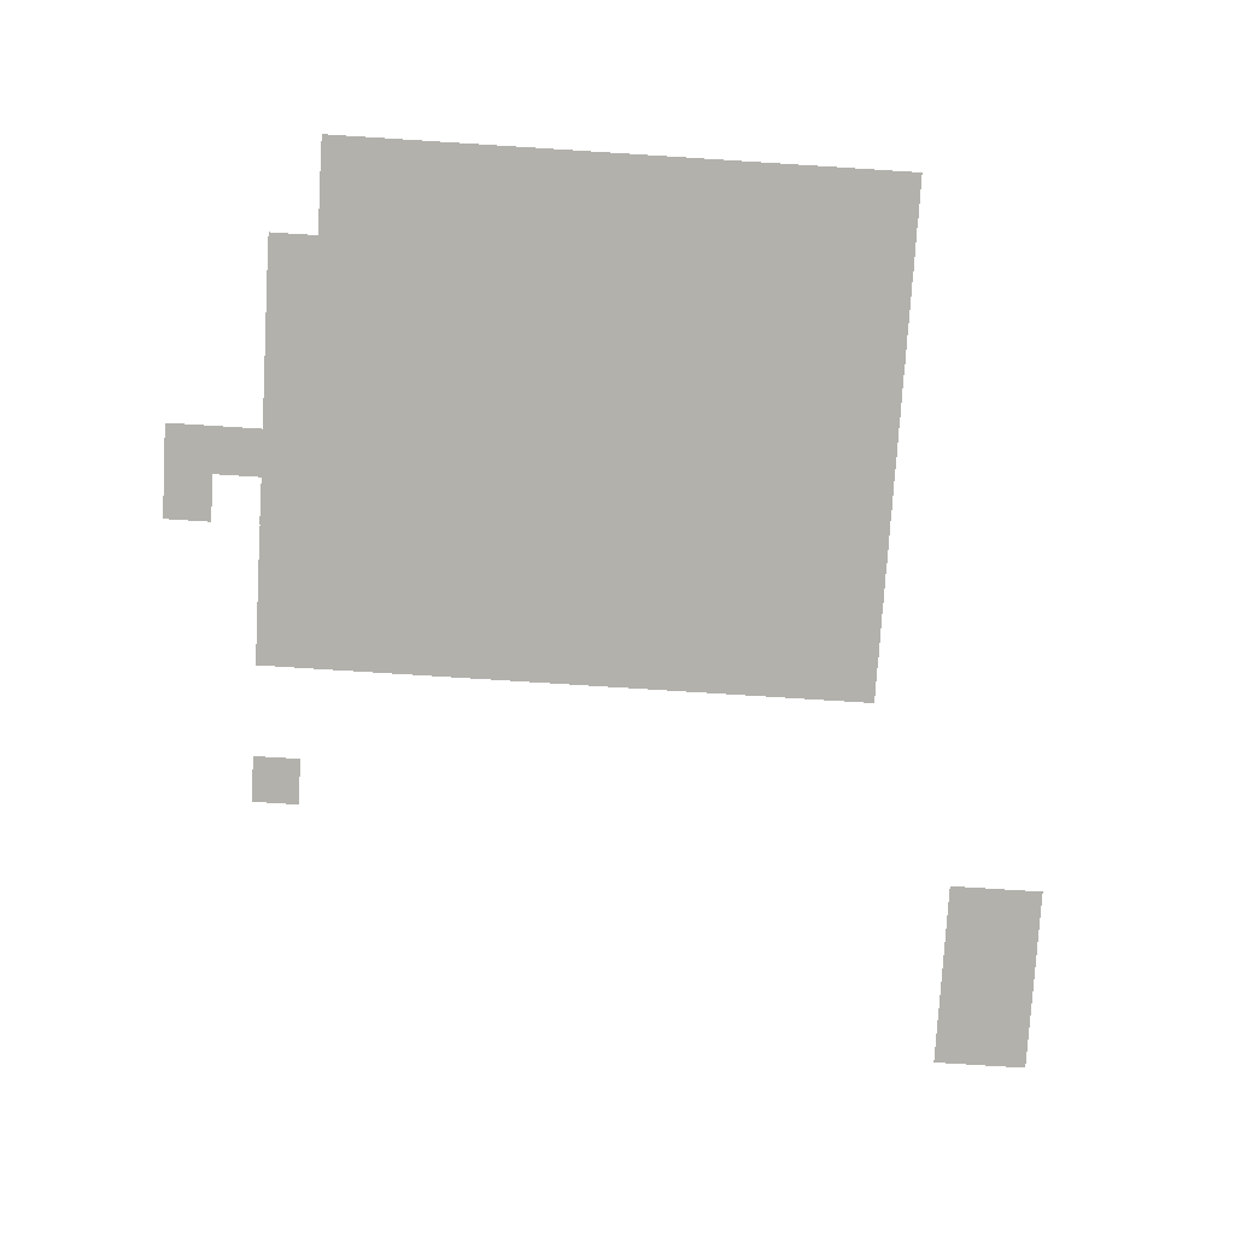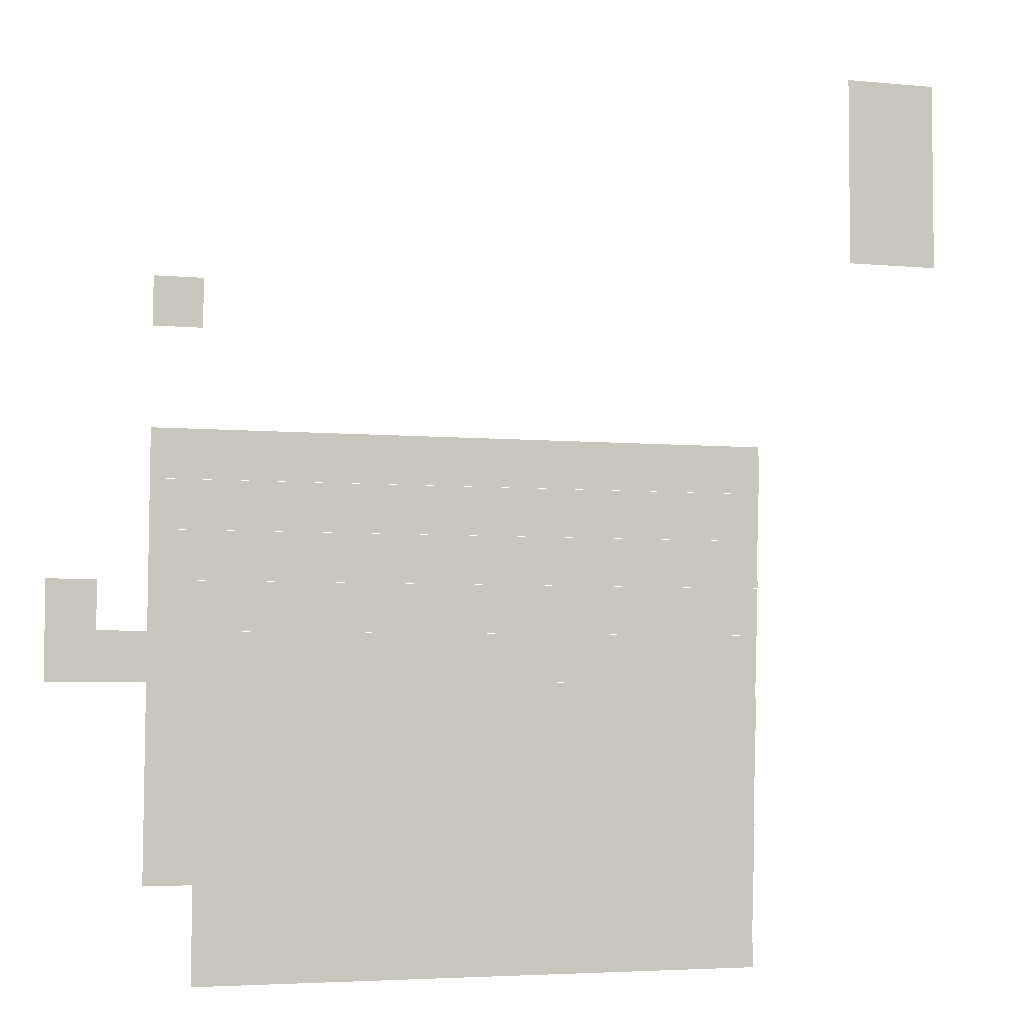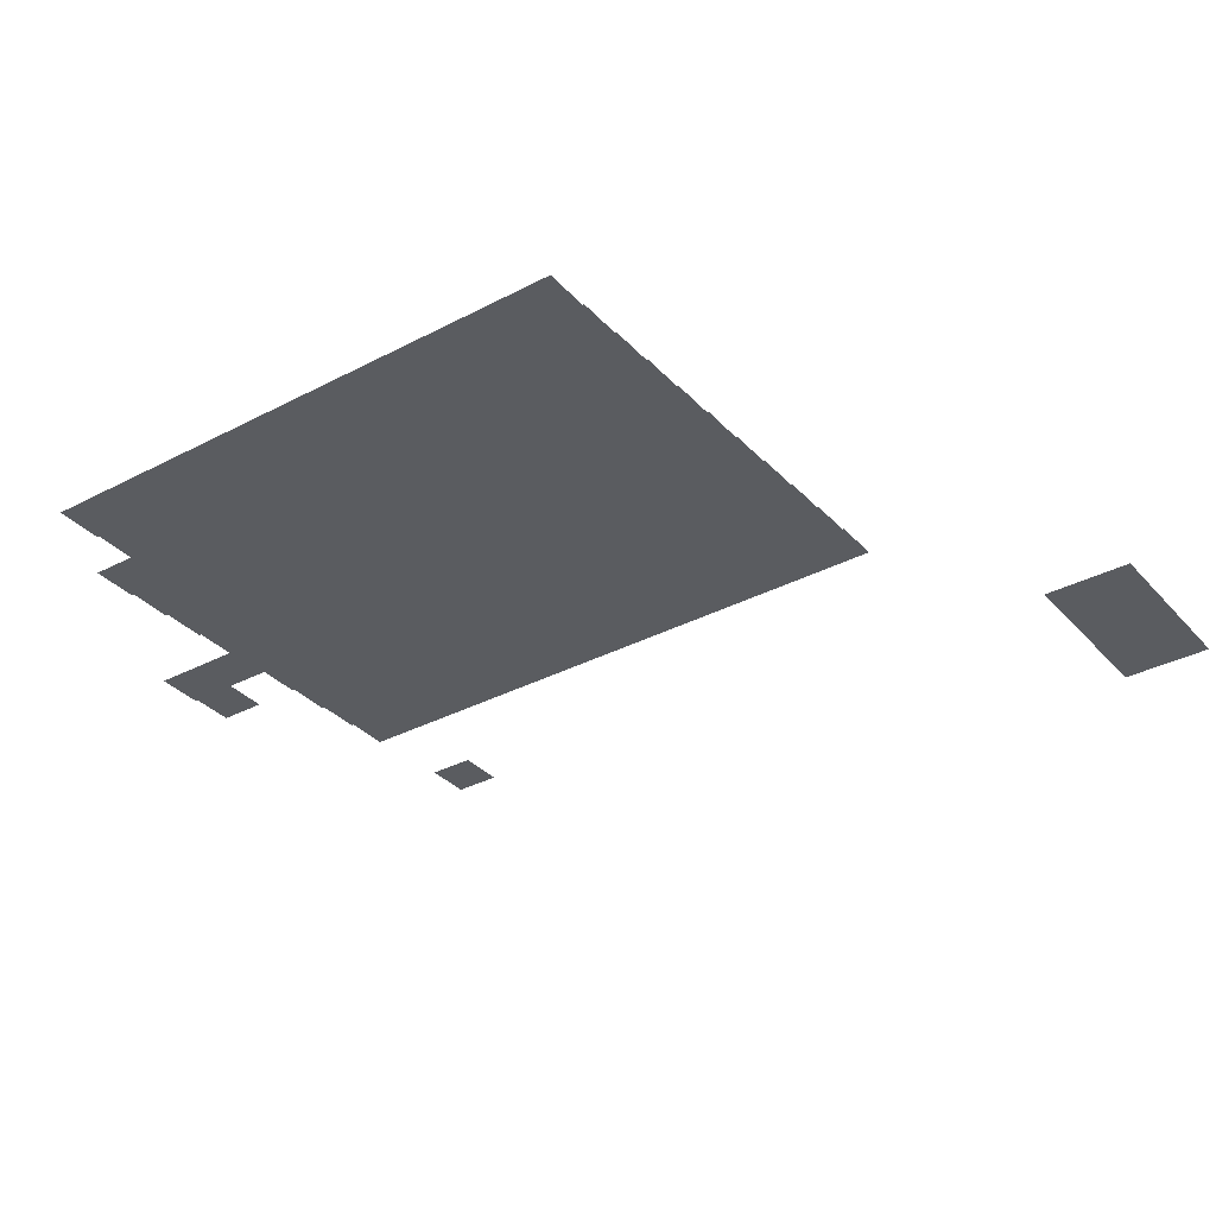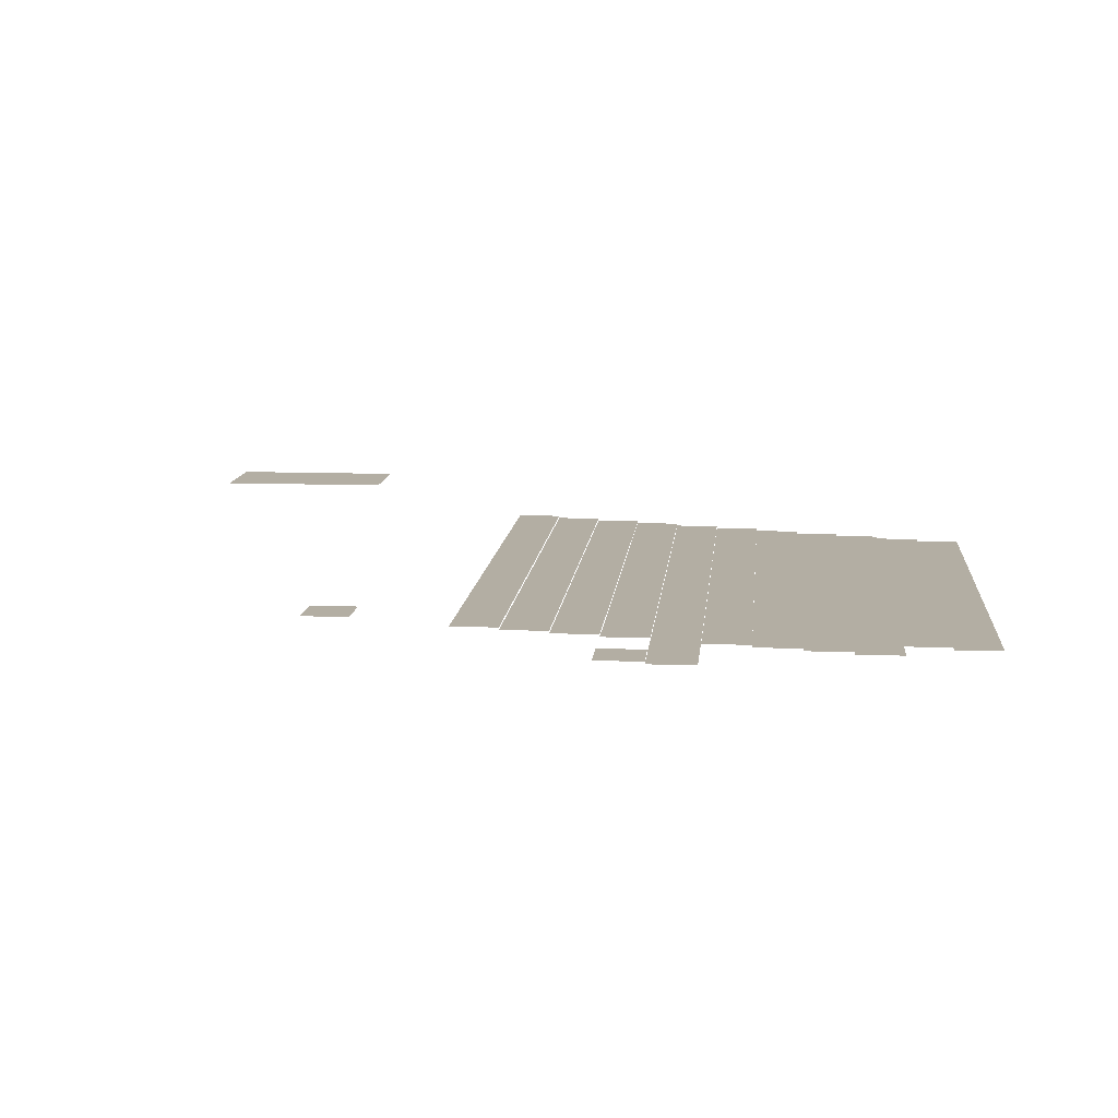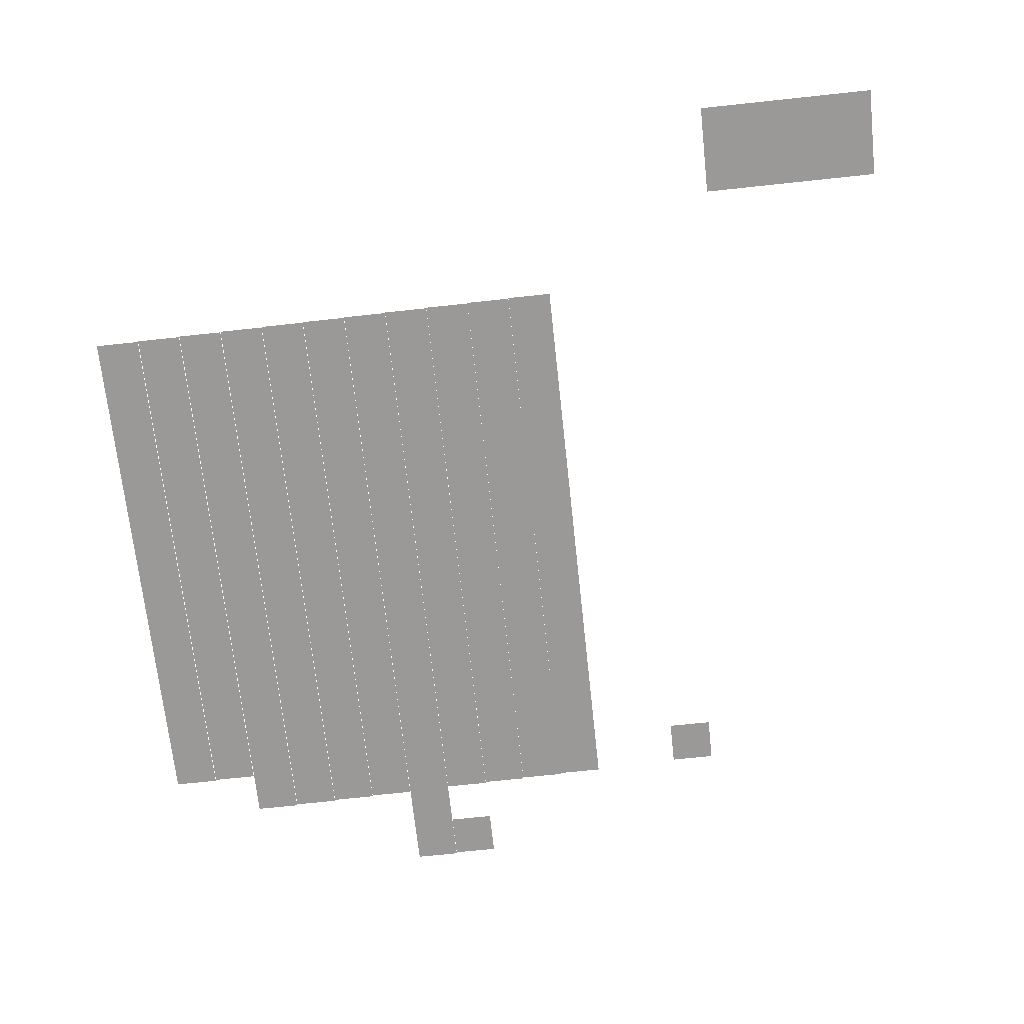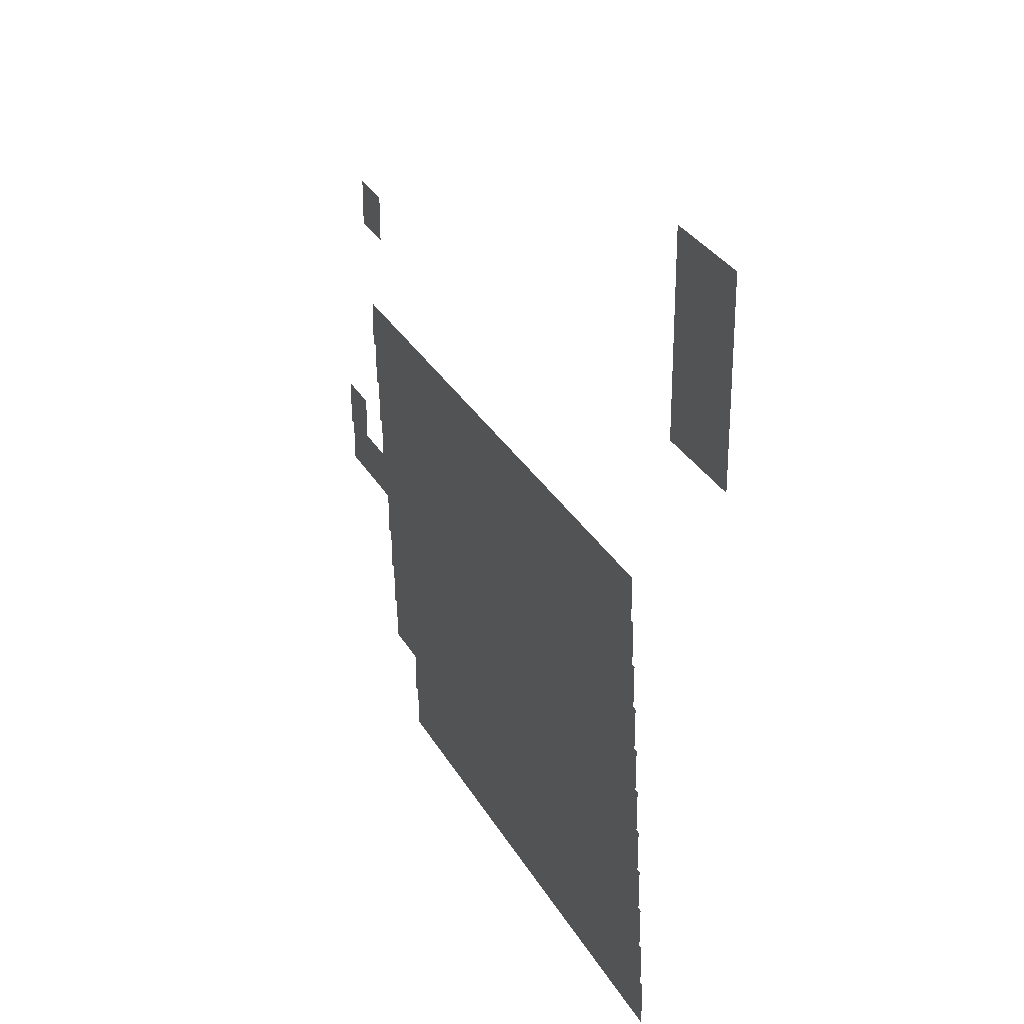
<metadata>
{"format":"obj","ext":"obj","renderer":"f3d","projection":"perspective","resolution":1024,"background":"white","views":[{"elev":-79.1,"azim":-3.6,"up":"+Z"},{"elev":-4.2,"azim":-18.0,"up":"+Y"},{"elev":-34.3,"azim":35.3,"up":"+Z"},{"elev":10.9,"azim":-84.7,"up":"+Z"},{"elev":-69.1,"azim":96.1,"up":"+Z"},{"elev":30.2,"azim":65.5,"up":"+Y"}]}
</metadata>
<code>
v -5 -10 -0.45
v -6 -10 -0.45
v -6 -9 -0.45
v -5 -9 -0.45
v -7 -10 -0.45
v -7 -9 -0.45
v -8 -10 -0.45
v -8 -9 -0.45
v -9 -10 -0.45
v -9 -9 -0.45
v -10 -10 -0.45
v -10 -9 -0.45
v -11 -10 -0.45
v -11 -9 -0.45
v -12 -10 -0.45
v -12 -9 -0.45
v -13 -10 -0.45
v -13 -9 -0.45
v -14 -10 -0.45
v -14 -9 -0.45
v -15 -10 -0.45
v -15 -9 -0.45
v -5 -11 -0.5
v -6 -11 -0.5
v -6 -10 -0.5
v -5 -10 -0.5
v -7 -11 -0.5
v -7 -10 -0.5
v -8 -11 -0.5
v -8 -10 -0.5
v -9 -11 -0.5
v -9 -10 -0.5
v -10 -11 -0.5
v -10 -10 -0.5
v -11 -11 -0.5
v -11 -10 -0.5
v -12 -11 -0.5
v -12 -10 -0.5
v -13 -11 -0.5
v -13 -10 -0.5
v -14 -11 -0.5
v -14 -10 -0.5
v -15 -11 -0.5
v -15 -10 -0.5
v -5 -12 -0.55
v -6 -12 -0.55
v -6 -11 -0.55
v -5 -11 -0.55
v -7 -12 -0.55
v -7 -11 -0.55
v -8 -12 -0.55
v -8 -11 -0.55
v -9 -12 -0.55
v -9 -11 -0.55
v -10 -12 -0.55
v -10 -11 -0.55
v -11 -12 -0.55
v -11 -11 -0.55
v -12 -12 -0.55
v -12 -11 -0.55
v -13 -12 -0.55
v -13 -11 -0.55
v -14 -12 -0.55
v -14 -11 -0.55
v -15 -12 -0.55
v -15 -11 -0.55
v -6 -13 -0.6
v -7 -13 -0.6
v -7 -12 -0.6
v -6 -12 -0.6
v -8 -13 -0.6
v -8 -12 -0.6
v -9 -13 -0.6
v -9 -12 -0.6
v -10 -13 -0.6
v -10 -12 -0.6
v -11 -13 -0.6
v -11 -12 -0.6
v -12 -13 -0.6
v -12 -12 -0.6
v -13 -13 -0.6
v -13 -12 -0.6
v -14 -13 -0.6
v -14 -12 -0.6
v -15 -13 -0.6
v -15 -12 -0.6
v -6 -14 -0.65
v -7 -14 -0.65
v -7 -13 -0.65
v -6 -13 -0.65
v -8 -14 -0.65
v -8 -13 -0.65
v -9 -14 -0.65
v -9 -13 -0.65
v -10 -14 -0.65
v -10 -13 -0.65
v -11 -14 -0.65
v -11 -13 -0.65
v -12 -14 -0.65
v -12 -13 -0.65
v -13 -14 -0.65
v -13 -13 -0.65
v -14 -14 -0.65
v -14 -13 -0.65
v -15 -14 -0.65
v -15 -13 -0.65
v -6 -15 -0.7
v -7 -15 -0.7
v -7 -14 -0.7
v -6 -14 -0.7
v -8 -15 -0.7
v -8 -14 -0.7
v -9 -15 -0.7
v -9 -14 -0.7
v -10 -15 -0.7
v -10 -14 -0.7
v -11 -15 -0.7
v -11 -14 -0.7
v -12 -15 -0.7
v -12 -14 -0.7
v -13 -15 -0.7
v -13 -14 -0.7
v -14 -15 -0.7
v -14 -14 -0.7
v -15 -15 -0.7
v -15 -14 -0.7
v -6 -16 -0.75
v -7 -16 -0.75
v -7 -15 -0.75
v -6 -15 -0.75
v -8 -16 -0.75
v -8 -15 -0.75
v -9 -16 -0.75
v -9 -15 -0.75
v -10 -16 -0.75
v -10 -15 -0.75
v -11 -16 -0.75
v -11 -15 -0.75
v -12 -16 -0.75
v -12 -15 -0.75
v -13 -16 -0.75
v -13 -15 -0.75
v -14 -16 -0.75
v -14 -15 -0.75
v -15 -16 -0.75
v -15 -15 -0.75
v -6 -17 -0.8
v -7 -17 -0.8
v -7 -16 -0.8
v -6 -16 -0.8
v -8 -17 -0.8
v -8 -16 -0.8
v -9 -17 -0.8
v -9 -16 -0.8
v -10 -17 -0.8
v -10 -16 -0.8
v -11 -17 -0.8
v -11 -16 -0.8
v -12 -17 -0.8
v -12 -16 -0.8
v -13 -17 -0.8
v -13 -16 -0.8
v -14 -17 -0.8
v -14 -16 -0.8
v -15 -17 -0.8
v -15 -16 -0.8
v -6 -18 -0.85
v -7 -18 -0.85
v -7 -17 -0.85
v -6 -17 -0.85
v -8 -18 -0.85
v -8 -17 -0.85
v -9 -18 -0.85
v -9 -17 -0.85
v -10 -18 -0.85
v -10 -17 -0.85
v -11 -18 -0.85
v -11 -17 -0.85
v -12 -18 -0.85
v -12 -17 -0.85
v -13 -18 -0.85
v -13 -17 -0.85
v -14 -18 -0.85
v -14 -17 -0.85
v -15 -18 -0.85
v -15 -17 -0.85
v -5 -13 -0.6
v -5 -12 -0.6
v -5 -14 -0.65
v -5 -13 -0.65
v -5 -15 -0.7
v -5 -14 -0.7
v -5 -16 -0.75
v -5 -15 -0.75
v -5 -17 -0.8
v -5 -16 -0.8
v -5 -18 -0.85
v -5 -17 -0.85
v -16 -6 -0.25
v -17 -6 -0.25
v -17 -5 -0.25
v -16 -5 -0.25
v -4 -9 -0.4
v -5 -9 -0.4
v -5 -8 -0.4
v -4 -8 -0.4
v -6 -9 -0.4
v -6 -8 -0.4
v -7 -9 -0.4
v -7 -8 -0.4
v -8 -9 -0.4
v -8 -8 -0.4
v -9 -9 -0.4
v -9 -8 -0.4
v -10 -9 -0.4
v -10 -8 -0.4
v -11 -9 -0.4
v -11 -8 -0.4
v -12 -9 -0.4
v -12 -8 -0.4
v -13 -9 -0.4
v -13 -8 -0.4
v -14 -9 -0.4
v -14 -8 -0.4
v -15 -9 -0.4
v -15 -8 -0.4
v -16 -9 -0.4
v -16 -8 -0.4
v -17 -9 -0.4
v -17 -8 -0.4
v -4 -10 -0.45
v -4 -9 -0.45
v -16 -10 -0.45
v -16 -9 -0.45
v -17 -10 -0.45
v -17 -9 -0.45
v -4 -11 -0.5
v -4 -10 -0.5
v -16 -11 -0.5
v -16 -10 -0.5
v -4 -12 -0.55
v -4 -11 -0.55
v -16 -12 -0.55
v -16 -11 -0.55
v -17 -12 -0.55
v -17 -11 -0.55
v -4 -13 -0.6
v -4 -12 -0.6
v -16 -13 -0.6
v -16 -12 -0.6
v -17 -13 -0.6
v -17 -12 -0.6
v -4 -14 -0.65
v -4 -13 -0.65
v -16 -14 -0.65
v -16 -13 -0.65
v -17 -14 -0.65
v -17 -13 -0.65
v -4 -15 -0.7
v -4 -14 -0.7
v -16 -15 -0.7
v -16 -14 -0.7
v -17 -15 -0.7
v -17 -14 -0.7
v -4 -16 -0.75
v -4 -15 -0.75
v -16 -16 -0.75
v -16 -15 -0.75
v -17 -16 -0.75
v -17 -15 -0.75
v -4 -17 -0.8
v -4 -16 -0.8
v -16 -17 -0.8
v -16 -16 -0.8
v -17 -17 -0.8
v -17 -16 -0.8
v -4 -18 -0.85
v -4 -17 -0.85
v -16 -18 -0.85
v -16 -17 -0.85
v -4 -19 -0.9
v -5 -19 -0.9
v -5 -18 -0.9
v -4 -18 -0.9
v -6 -19 -0.9
v -6 -18 -0.9
v -7 -19 -0.9
v -7 -18 -0.9
v -8 -19 -0.9
v -8 -18 -0.9
v -9 -19 -0.9
v -9 -18 -0.9
v -10 -19 -0.9
v -10 -18 -0.9
v -11 -19 -0.9
v -11 -18 -0.9
v -12 -19 -0.9
v -12 -18 -0.9
v -13 -19 -0.9
v -13 -18 -0.9
v -14 -19 -0.9
v -14 -18 -0.9
v -15 -19 -0.9
v -15 -18 -0.9
v -16 -19 -0.9
v -16 -18 -0.9
v -17 -11 -0.5
v -17 -10 -0.5
v -18 -12 -0.55
v -19 -12 -0.55
v -19 -11 -0.55
v -18 -11 -0.55
v -18 -13 -0.6
v -18 -12 -0.6
v -19 -13 -0.6
v -19 -12 -0.6
v 0 -1.28 0
v -1.28 -1.28 0
v -1.28 0 0
v 0 0 0
v 0 -4 0
v -2 -4 0
v -2 0 0
v 0 -1 0
v -1 -1 0
v -1 0 0
v 0 -2 0
v -2 -2 0
g mesh_0001
f 1 2 3 4
f 2 5 6 3
f 5 7 8 6
f 7 9 10 8
f 9 11 12 10
f 11 13 14 12
f 13 15 16 14
f 15 17 18 16
f 17 19 20 18
f 19 21 22 20
f 23 24 25 26
f 24 27 28 25
f 27 29 30 28
f 29 31 32 30
f 31 33 34 32
f 33 35 36 34
f 35 37 38 36
f 37 39 40 38
f 39 41 42 40
f 41 43 44 42
f 45 46 47 48
f 46 49 50 47
f 49 51 52 50
f 51 53 54 52
f 53 55 56 54
f 55 57 58 56
f 57 59 60 58
f 59 61 62 60
f 61 63 64 62
f 63 65 66 64
f 67 68 69 70
f 68 71 72 69
f 71 73 74 72
f 73 75 76 74
f 75 77 78 76
f 77 79 80 78
f 79 81 82 80
f 81 83 84 82
f 83 85 86 84
f 87 88 89 90
f 88 91 92 89
f 91 93 94 92
f 93 95 96 94
f 95 97 98 96
f 97 99 100 98
f 99 101 102 100
f 101 103 104 102
f 103 105 106 104
f 107 108 109 110
f 108 111 112 109
f 111 113 114 112
f 113 115 116 114
f 115 117 118 116
f 117 119 120 118
f 119 121 122 120
f 121 123 124 122
f 123 125 126 124
f 127 128 129 130
f 128 131 132 129
f 131 133 134 132
f 133 135 136 134
f 135 137 138 136
f 137 139 140 138
f 139 141 142 140
f 141 143 144 142
f 143 145 146 144
f 147 148 149 150
f 148 151 152 149
f 151 153 154 152
f 153 155 156 154
f 155 157 158 156
f 157 159 160 158
f 159 161 162 160
f 161 163 164 162
f 163 165 166 164
f 167 168 169 170
f 168 171 172 169
f 171 173 174 172
f 173 175 176 174
f 175 177 178 176
f 177 179 180 178
f 179 181 182 180
f 181 183 184 182
f 183 185 186 184
g mesh_0002
f 187 67 70 188
f 189 87 90 190
f 191 107 110 192
f 193 127 130 194
f 195 147 150 196
f 197 167 170 198
g mesh_0003
f 199 200 201 202
f 203 204 205 206
f 204 207 208 205
f 207 209 210 208
f 209 211 212 210
f 211 213 214 212
f 213 215 216 214
f 215 217 218 216
f 217 219 220 218
f 219 221 222 220
f 221 223 224 222
f 223 225 226 224
f 225 227 228 226
f 227 229 230 228
f 231 1 4 232
f 1 2 3 4
f 2 5 6 3
f 5 7 8 6
f 7 9 10 8
f 9 11 12 10
f 11 13 14 12
f 13 15 16 14
f 15 17 18 16
f 17 19 20 18
f 19 21 22 20
f 21 233 234 22
f 233 235 236 234
f 237 23 26 238
f 23 24 25 26
f 24 27 28 25
f 27 29 30 28
f 29 31 32 30
f 31 33 34 32
f 33 35 36 34
f 35 37 38 36
f 37 39 40 38
f 39 41 42 40
f 41 43 44 42
f 43 239 240 44
f 241 45 48 242
f 45 46 47 48
f 61 63 64 62
f 63 65 66 64
f 65 243 244 66
f 243 245 246 244
f 247 187 188 248
f 187 67 70 188
f 67 68 69 70
f 68 71 72 69
f 81 83 84 82
f 83 85 86 84
f 85 249 250 86
f 249 251 252 250
f 253 189 190 254
f 189 87 90 190
f 87 88 89 90
f 88 91 92 89
f 101 103 104 102
f 103 105 106 104
f 105 255 256 106
f 255 257 258 256
f 259 191 192 260
f 191 107 110 192
f 107 108 109 110
f 108 111 112 109
f 121 123 124 122
f 123 125 126 124
f 125 261 262 126
f 261 263 264 262
f 265 193 194 266
f 193 127 130 194
f 127 128 129 130
f 128 131 132 129
f 137 139 140 138
f 139 141 142 140
f 141 143 144 142
f 143 145 146 144
f 145 267 268 146
f 267 269 270 268
f 271 195 196 272
f 195 147 150 196
f 147 148 149 150
f 148 151 152 149
f 157 159 160 158
f 159 161 162 160
f 161 163 164 162
f 163 165 166 164
f 165 273 274 166
f 273 275 276 274
f 277 197 198 278
f 197 167 170 198
f 167 168 169 170
f 168 171 172 169
f 171 173 174 172
f 173 175 176 174
f 175 177 178 176
f 177 179 180 178
f 179 181 182 180
f 181 183 184 182
f 183 185 186 184
f 185 279 280 186
f 281 282 283 284
f 282 285 286 283
f 285 287 288 286
f 287 289 290 288
f 289 291 292 290
f 291 293 294 292
f 293 295 296 294
f 295 297 298 296
f 297 299 300 298
f 299 301 302 300
f 301 303 304 302
f 303 305 306 304
g mesh_0004
f 233 235 236 234
f 239 307 308 240
f 243 245 246 244
f 309 310 311 312
f 249 251 252 250
f 251 313 314 252
f 313 315 316 314
f 259 191 192 260
f 191 107 110 192
f 107 108 109 110
f 265 193 194 266
f 193 127 130 194
f 127 128 129 130
f 271 195 196 272
f 195 147 150 196
f 147 148 149 150
g mesh_tile_0684
f 317 318 319 320
g mesh_tile_0683
f 317 318 319 320
g mesh_tile_0682
f 317 318 319 320
g mesh_tile_0685
f 321 322 323 320
g mesh_tile_0680
f 324 325 326 320
g mesh_tile_0677
f 324 325 326 320
g mesh_tile_0676
f 324 325 326 320
g mesh_tile_0686
f 327 328 323 320
g mesh_tile_0687
f 324 325 326 320
g mesh_tile_0679
f 324 325 326 320

</code>
